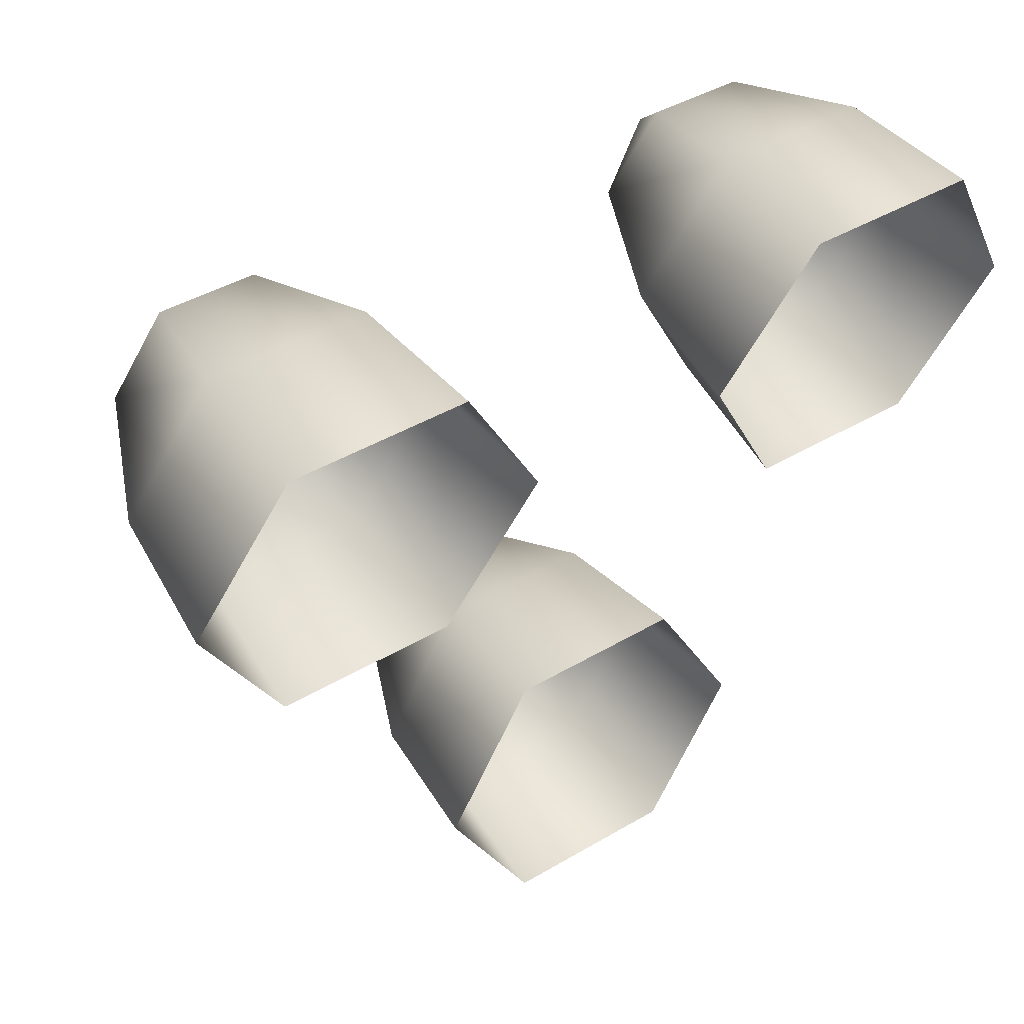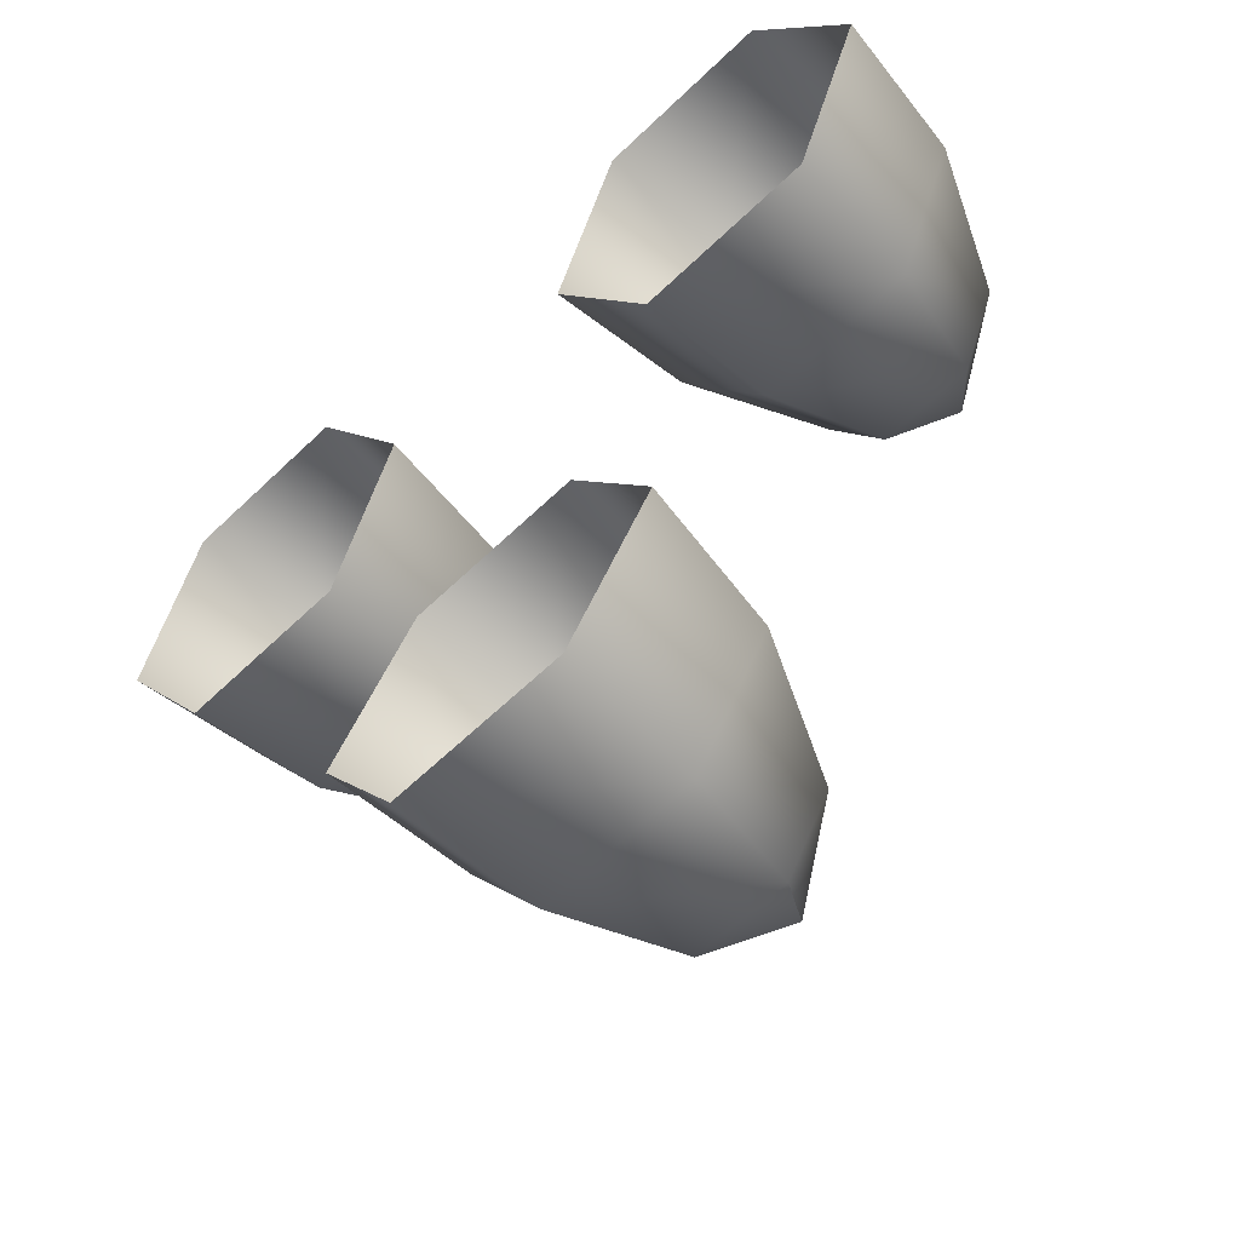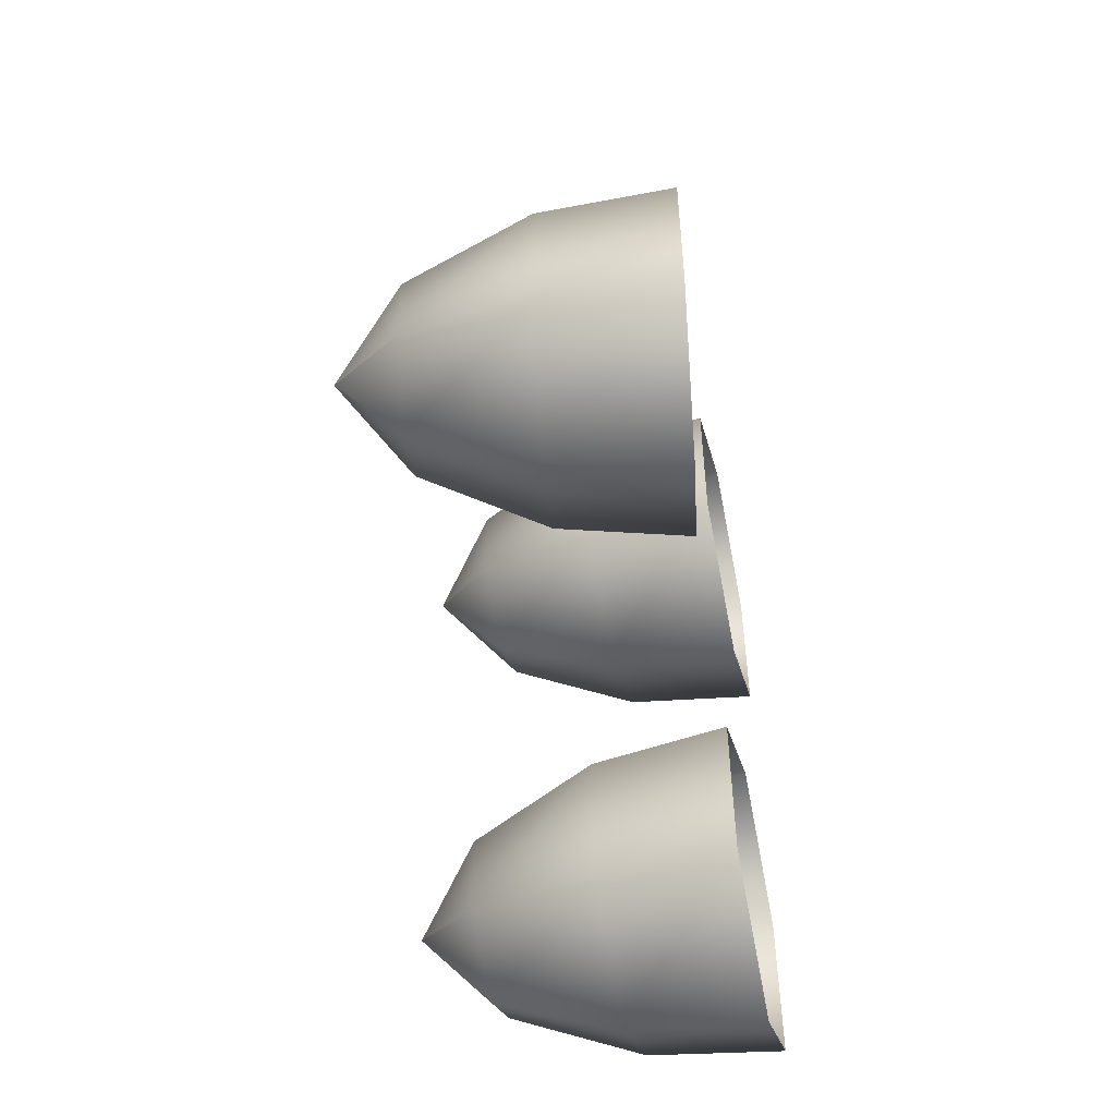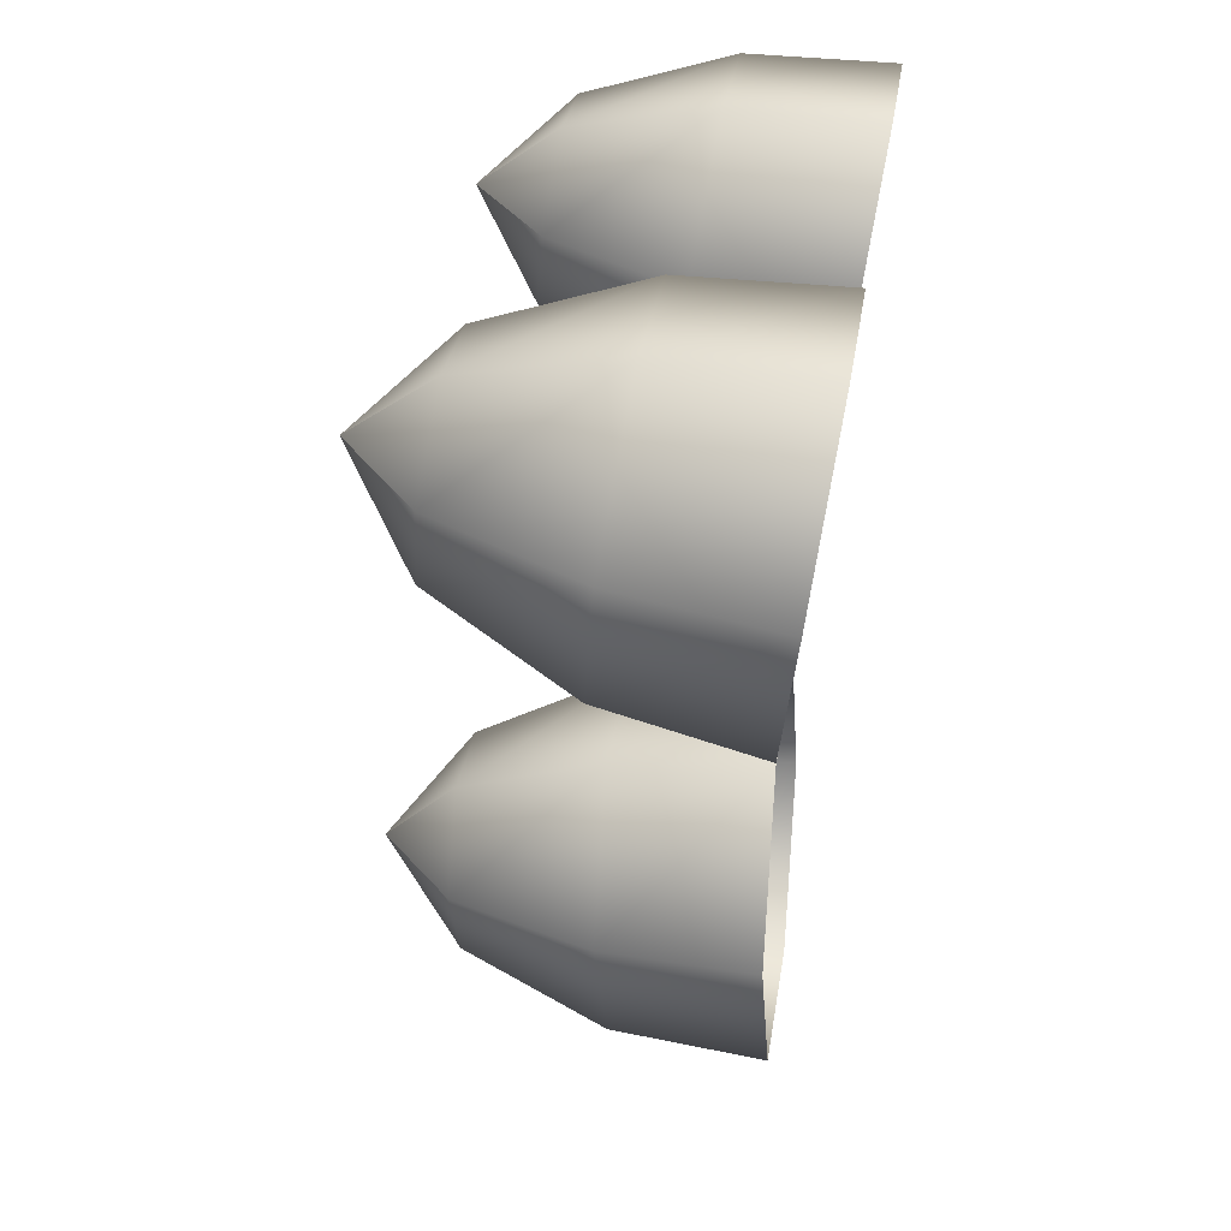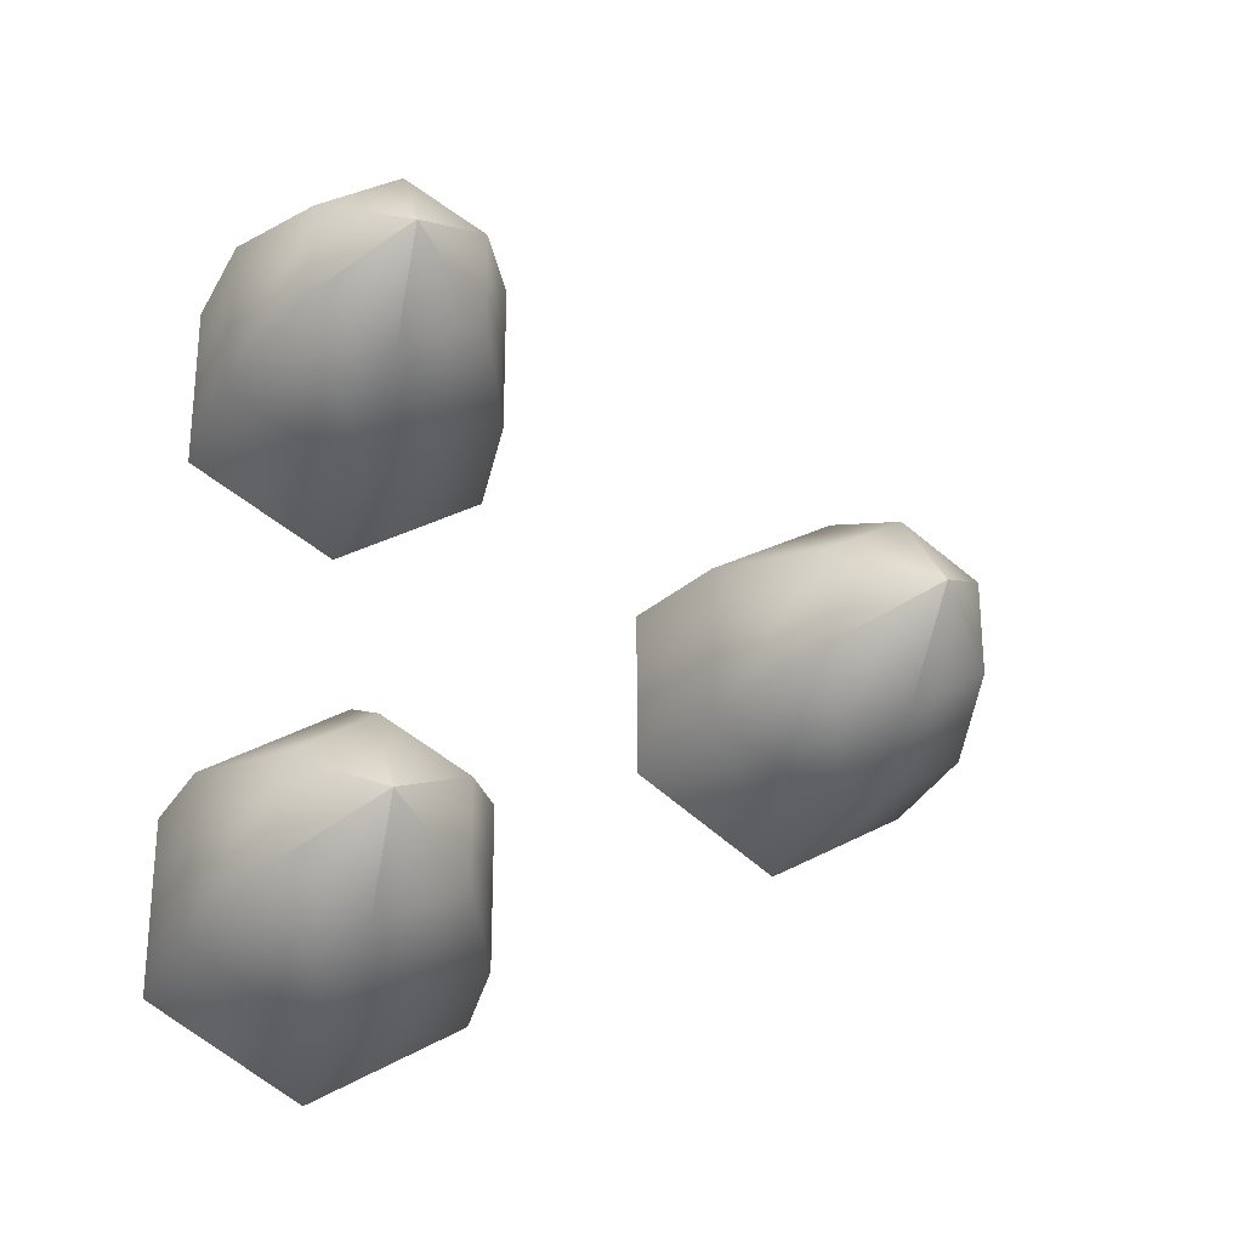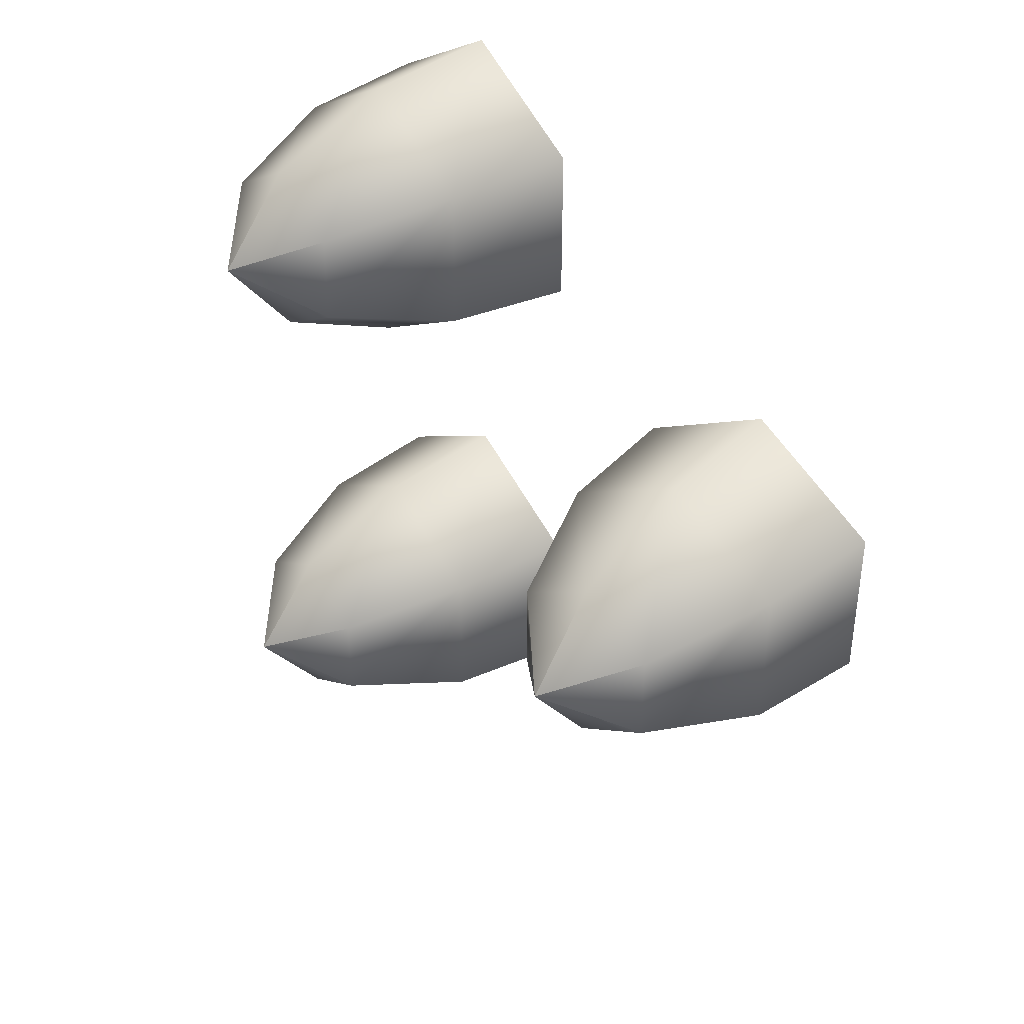
<metadata>
{"format":"obj","ext":"obj","renderer":"f3d","projection":"perspective","resolution":1024,"background":"white","views":[{"elev":42.5,"azim":-125.2,"up":"+Z"},{"elev":-63.6,"azim":-46.1,"up":"+Z"},{"elev":-52.1,"azim":-175.7,"up":"+Y"},{"elev":27.7,"azim":-172.2,"up":"+Z"},{"elev":-25.7,"azim":65.2,"up":"+Y"},{"elev":37.8,"azim":134.3,"up":"+Y"}]}
</metadata>
<code>
g enginside
v -0.5445 1.508e-07 -0.06369
v -0.5598 0.009786 -0.08061
v -0.5597 0.01957 -0.06366
v -0.5873 0.03198 -0.06362
v -0.5872 0.01599 -0.03592
v -0.5597 0.009788 -0.04671
v -0.5872 -0.01599 -0.03591
v -0.5597 -0.009785 -0.04671
v -0.5873 -0.03198 -0.06361
v -0.6164 -0.0353 -0.06357
v -0.6163 -0.01764 -0.033
v -0.5597 -0.01957 -0.06366
v -0.5873 -0.01599 -0.09131
v -0.5598 -0.009787 -0.08061
v -0.5445 1.508e-07 -0.06369
v -0.5873 0.01599 -0.09131
v -0.5445 1.508e-07 -0.06369
v -0.6164 0.01765 -0.09413
v -0.6164 -0.01765 -0.09413
v -0.5445 1.508e-07 -0.06369
v -0.6164 0.0353 -0.06357
v -0.6163 0.01765 -0.033
v -0.5919 0.07227 0.007638
v -0.6203 0.07392 0.0007576
v -0.6246 0.09157 0.03103
v -0.5957 0.08826 0.03507
v -0.5919 0.04028 0.007639
v -0.6203 0.03863 0.0007583
v -0.5957 0.02429 0.03507
v -0.6246 0.02098 0.03103
v -0.5661 0.06606 0.02211
v -0.5685 0.07585 0.03889
v -0.5534 0.05628 0.04101
v -0.5996 0.04029 0.0625
v -0.6288 0.03863 0.0613
v -0.5685 0.0367 0.03889
v -0.5661 0.04649 0.02211
v -0.5534 0.05628 0.04101
v -0.5996 0.07227 0.0625
v -0.5708 0.06606 0.05568
v -0.5534 0.05628 0.04101
v -0.6288 0.07392 0.0613
v -0.5708 0.04649 0.05568
v -0.5534 0.05628 0.04101
v -0.5534 0.05628 0.04101
v -0.5534 0.05628 0.04101
v -0.5957 -0.08826 0.03507
v -0.5685 -0.07585 0.03889
v -0.5708 -0.06606 0.05568
v -0.5996 -0.07227 0.0625
v -0.5919 -0.07227 0.007638
v -0.5661 -0.06606 0.02211
v -0.6203 -0.07392 0.0007576
v -0.6203 -0.03863 0.0007583
v -0.5919 -0.04028 0.007639
v -0.6246 -0.09157 0.03103
v -0.5661 -0.04649 0.02211
v -0.5534 -0.05628 0.04101
v -0.5534 -0.05628 0.04101
v -0.5534 -0.05628 0.04101
v -0.6288 -0.07392 0.0613
v -0.5996 -0.04029 0.0625
v -0.6288 -0.03863 0.0613
v -0.5957 -0.02429 0.03507
v -0.6246 -0.02098 0.03103
v -0.5685 -0.0367 0.03889
v -0.5708 -0.04649 0.05568
v -0.5534 -0.05628 0.04101
v -0.5534 -0.05628 0.04101
v -0.5534 -0.05628 0.04101
v -0.5445 1.508e-07 -0.06369
v -0.5445 1.508e-07 -0.06369
f 1 3 2
f 2 3 4
f 3 5 4
f 3 6 5
f 6 7 5
f 6 8 7
f 8 9 7
f 7 9 10
f 7 10 11
f 5 7 11
f 8 12 9
f 12 13 9
f 12 14 13
f 15 2 14
f 14 16 13
f 14 2 16
f 2 4 16
f 17 14 12
f 13 16 18
f 13 18 19
f 9 19 10
f 9 13 19
f 20 12 8
f 16 21 18
f 16 4 21
f 4 22 21
f 4 5 22
f 5 11 22
f 23 25 24
f 23 26 25
f 27 23 24
f 27 24 28
f 29 27 28
f 29 28 30
f 31 26 23
f 31 32 26
f 33 32 31
f 34 29 30
f 34 30 35
f 36 27 29
f 36 37 27
f 37 23 27
f 37 31 23
f 38 31 37
f 32 39 26
f 39 34 35
f 32 40 39
f 40 34 39
f 41 40 32
f 39 35 42
f 26 39 42
f 26 42 25
f 40 43 34
f 44 43 40
f 45 36 43
f 46 37 36
f 43 29 34
f 43 36 29
f 47 49 48
f 47 50 49
f 51 47 48
f 51 48 52
f 53 47 51
f 54 53 51
f 54 51 55
f 55 51 52
f 53 56 47
f 56 50 47
f 55 52 57
f 48 49 58
f 57 52 59
f 52 48 60
f 56 61 50
f 61 62 50
f 61 63 62
f 63 64 62
f 64 55 57
f 63 65 64
f 65 55 64
f 65 54 55
f 64 57 66
f 62 64 66
f 62 66 67
f 66 57 68
f 50 62 67
f 50 67 49
f 49 67 69
f 67 66 70
f 71 8 6
f 72 6 3

</code>
